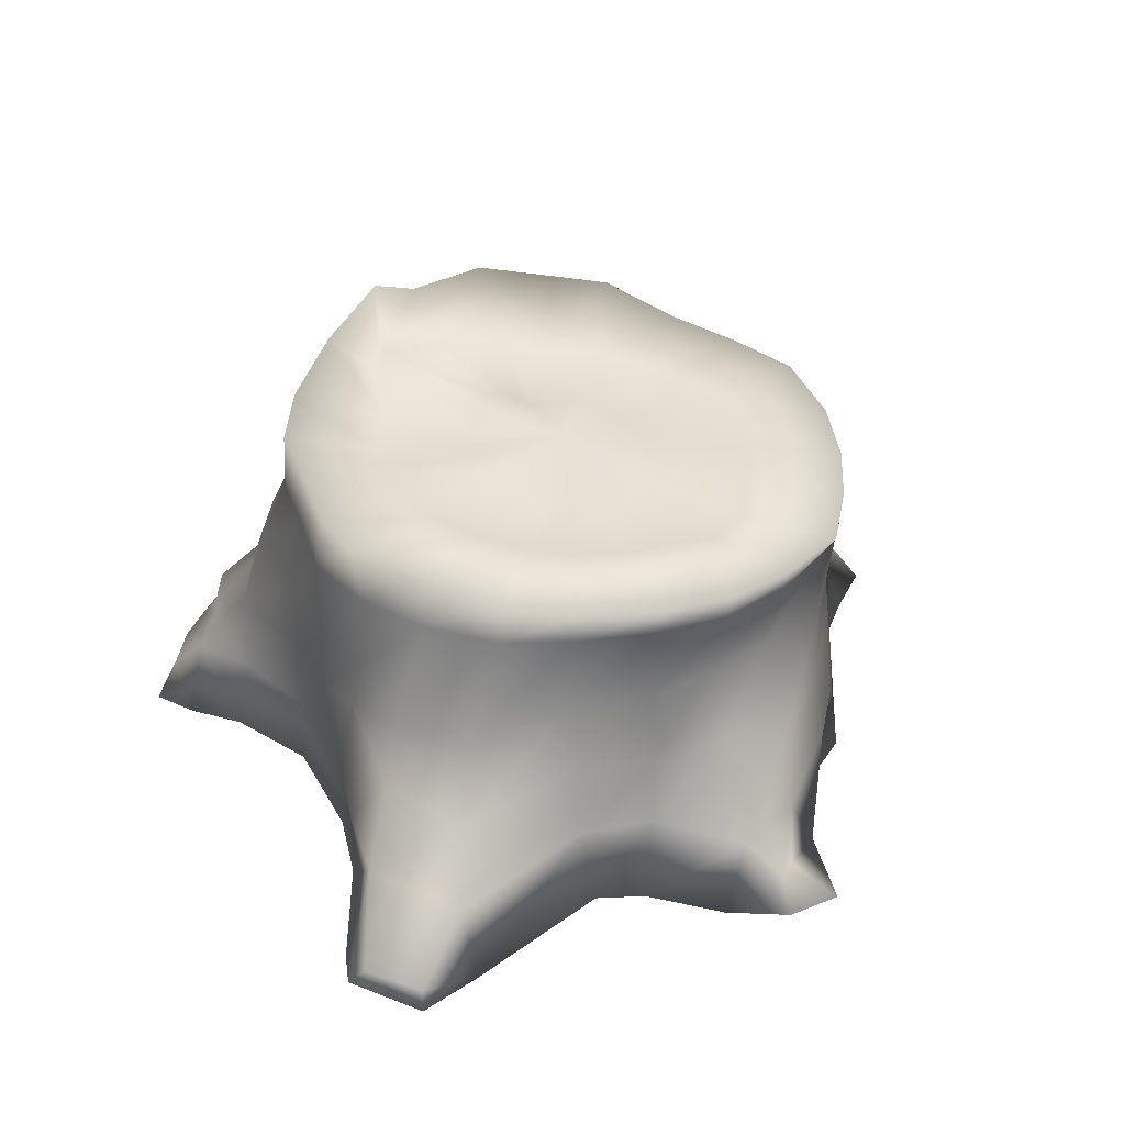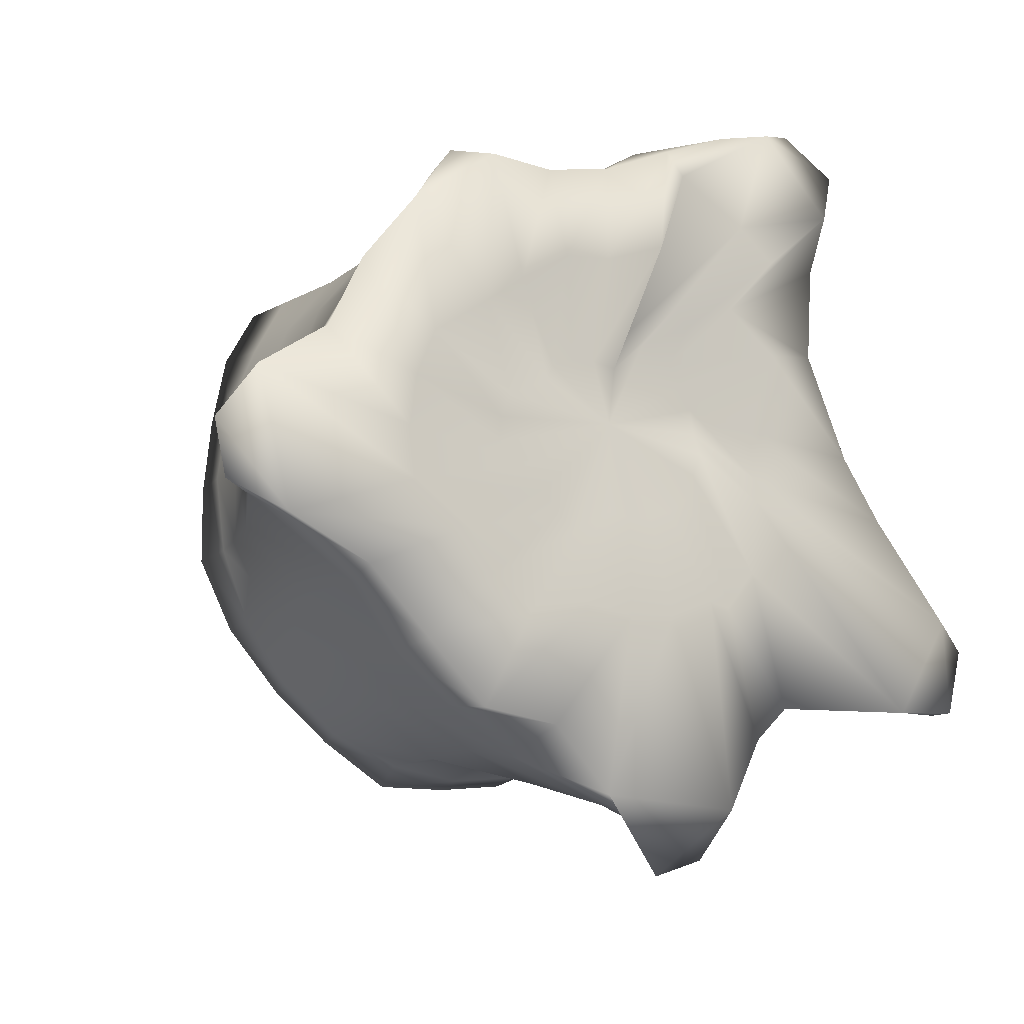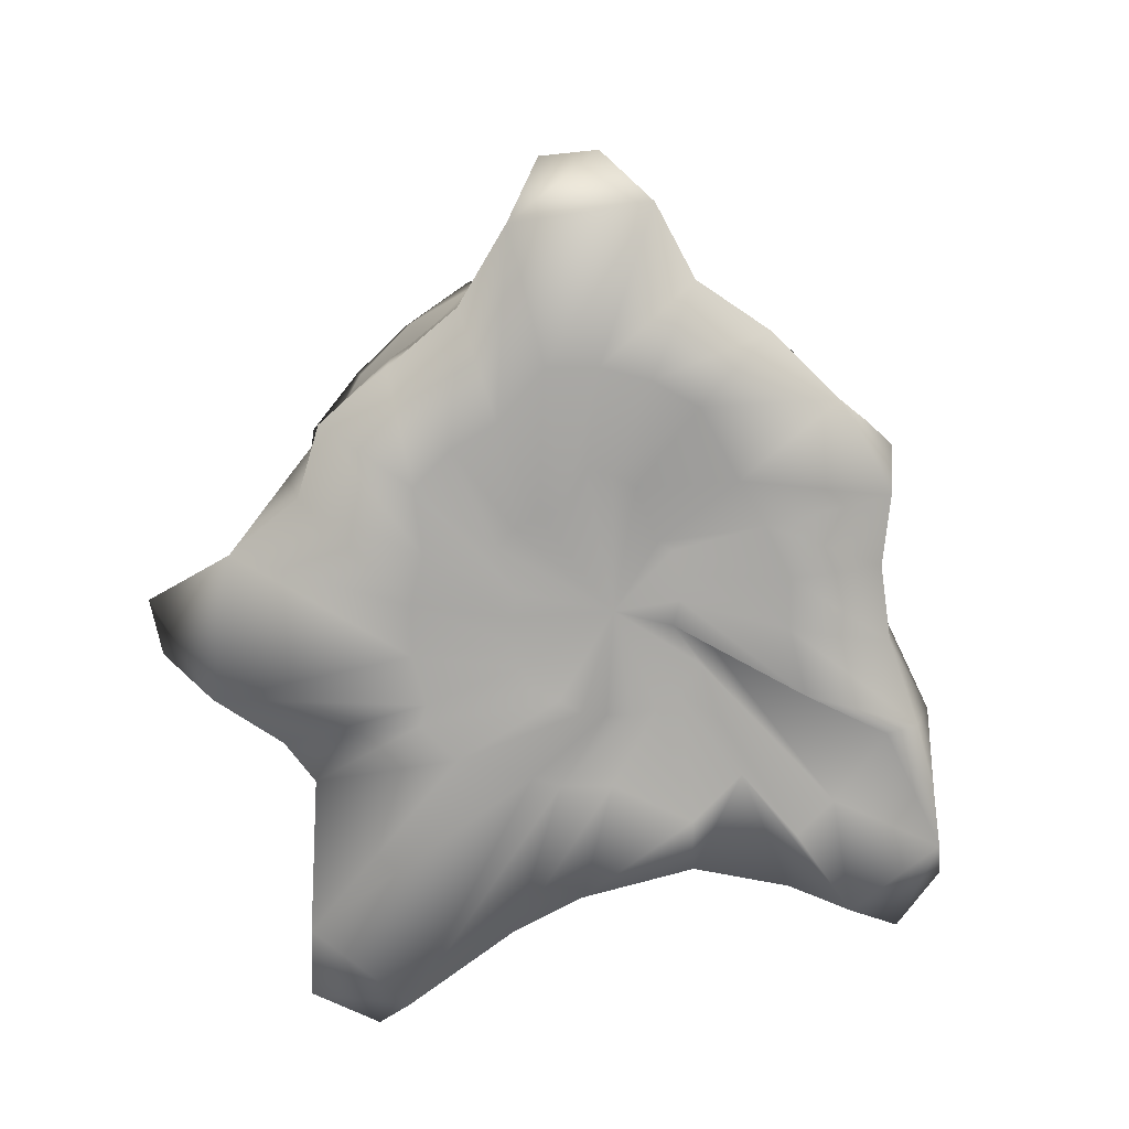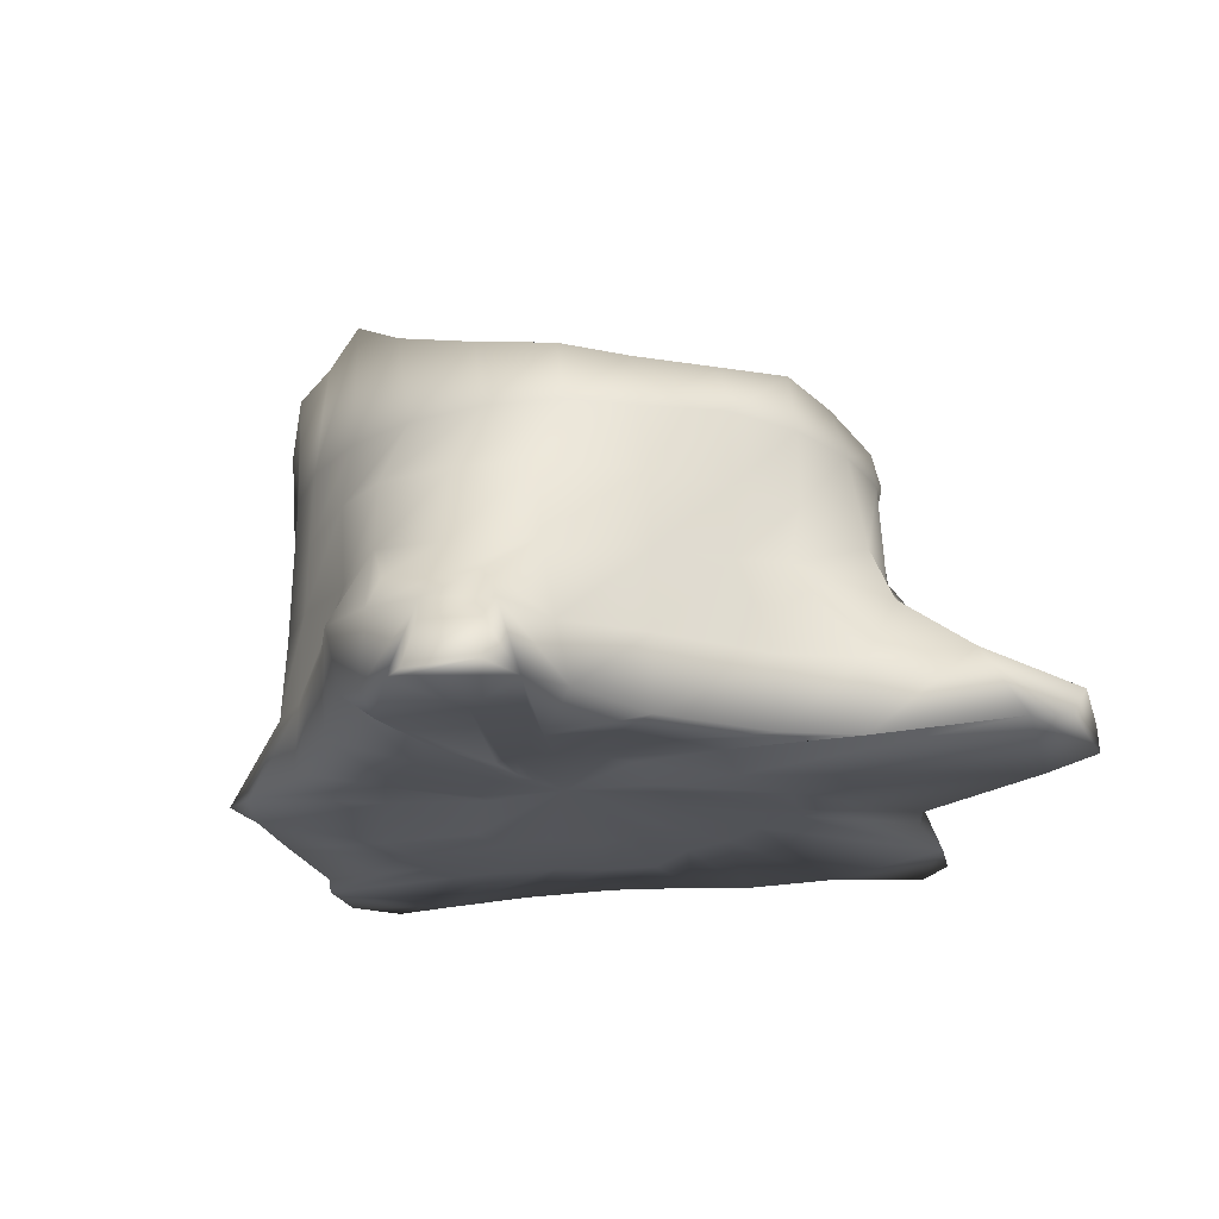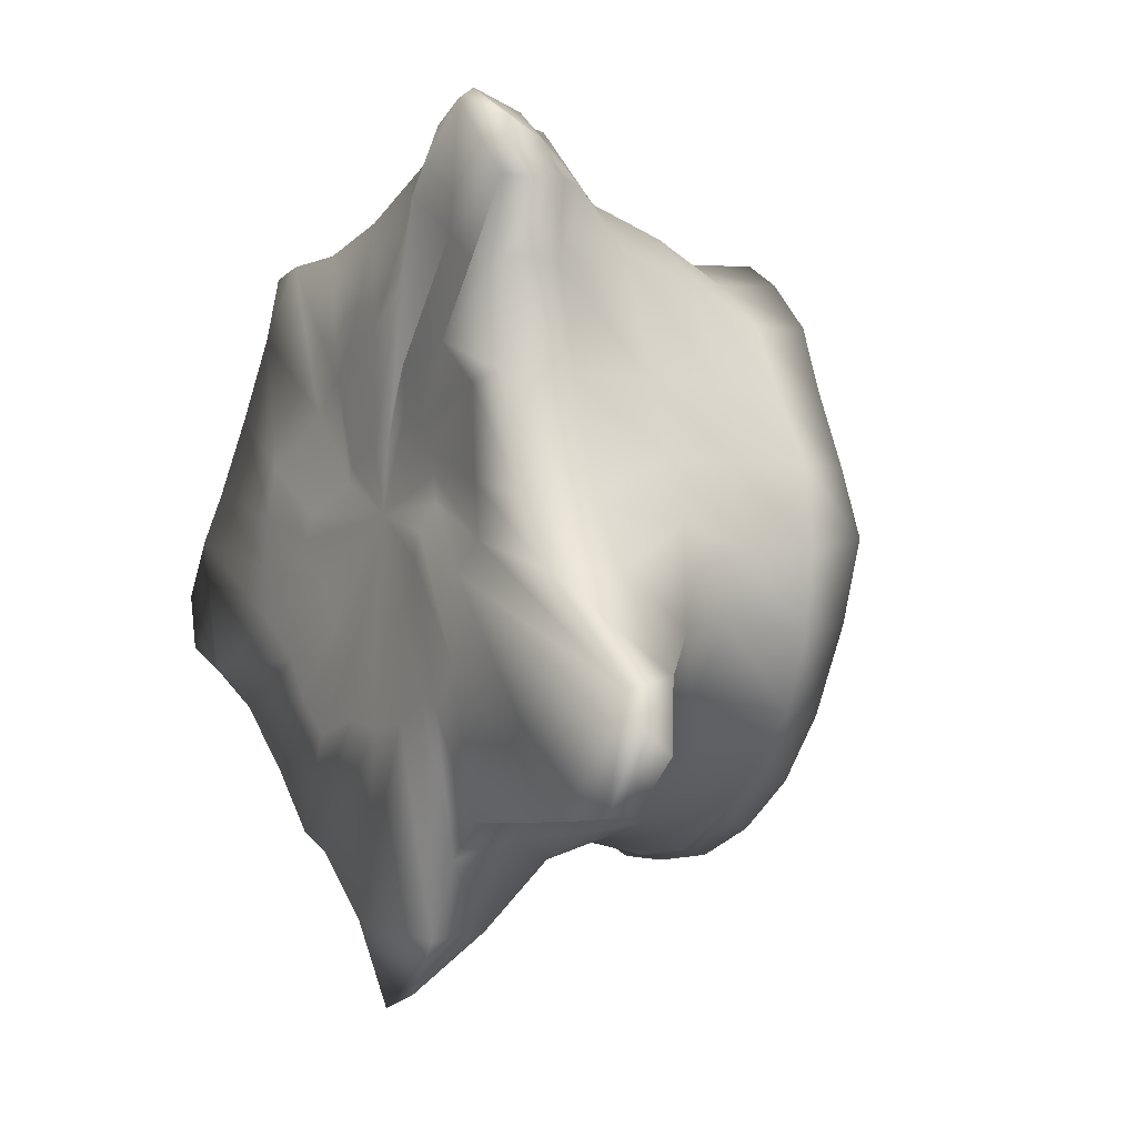
<metadata>
{"format":"obj","ext":"obj","renderer":"f3d","projection":"perspective","resolution":1024,"background":"white","views":[{"elev":34.5,"azim":132.5,"up":"+Y"},{"elev":-14.8,"azim":-33.3,"up":"+Z"},{"elev":-75.0,"azim":-96.9,"up":"+Y"},{"elev":-21.4,"azim":49.3,"up":"+Y"},{"elev":-1.5,"azim":60.0,"up":"+Z"}]}
</metadata>
<code>
g Cone001
v 0.2658 1.721 4.218
v 12.13 0 2.025
v 12.52 1.721 4.971
v 11 0 -0.7201
v 9.926 0 -3.83
v 7.569 0 -5.639
v 4.824 0 -6.776
v 1.878 0 -7.164
v -1.067 0 -6.776
v -5.938 0 -9.764
v -8.295 0 -7.955
v -10.1 0 -5.598
v -11.24 0 -2.853
v -16.08 0 -0.9089
v -15.69 0 2.037
v -14.56 0 4.782
v -8.295 1.721 8.141
v -7.551 1.721 9.95
v -4.806 1.721 11.09
v -1.86 1.721 11.47
v 1.086 1.721 11.09
v 5.218 1.721 14.83
v 9.187 1.721 13.02
v 11 1.721 10.66
v 12.13 1.721 7.916
v 20.55 0 -2.564
v 21.78 1.721 0.8458
v 19.47 0 -11.29
v 15.85 0 -16
v 13.26 0 -15.5
v 7.77 0 -17.77
v 1.878 0 -18.55
v -4.013 0 -17.77
v -11.63 0 -19.62
v -16.34 0 -16
v -19.96 0 -11.29
v -26.69 0 -6.801
v -27.46 0 -0.9089
v -26.69 0 4.983
v -24.41 0 10.47
v -16.34 1.721 16.19
v -11.63 1.721 19.81
v -6.139 0.7801 23.36
v -0.2473 0.7801 24.14
v 7.031 0 26.96
v 2.963 1.576 15.78
v 8.707 -0.1454 19.52
v 19.11 -0.0324 31.98
v 10.39 -0.0324 36.76
v 11.06 0.4564 17.71
v 23.82 -0.0324 28.36
v 23.63 0 16.33
v 17.24 0 21.07
v 21 1.721 6.737
v 50.83 1.165 -13.6
v 39.34 -0.4097 -2.473
v 42.26 -0.263 -25.83
v 23.9 0 -27.07
v 19.75 0.0251 -31.09
v 15.49 -0.1674 -39.53
v -1.611 -0.1674 -39.1
v -9.08 -0.8823 -32.1
v -17.3 0.5815 -30.76
v -24.39 0.5815 -24.05
v -32.15 0 -16.98
v -41.82 0 -12.72
v -45.99 0 2.787
v -38.38 -0.9646 8.145
v -33.66 0.0901 17.17
v -27.1 0 25.7
v -17.32 -0.8623 32.79
v -9.085 0 33.07
v -0.2473 0.7801 35.52
v 9.525 1.862 40.43
v 22.76 -1.08 44.63
v 16.56 -0.128 43.13
v 31.81 -1.08 35.68
v 29.32 0 17.17
v 30.11 0 28.36
v 34.24 -0.4097 4.834
v 45.5 9.725 -12.45
v 39.19 7.857 -2.555
v 53.51 1.266 -16.85
v 50.1 -0.1611 -25.08
v 49.95 2.826 -25
v 53.34 4.637 -19.51
v 23.77 8.561 -24.81
v 42.11 8.298 -23.39
v 16.74 8.561 -29.32
v 11.81 7.812 -39.36
v 10.82 -0.0125 -45.51
v 4.701 -0.0125 -47.61
v 6.905 3.462 -42.3
v 8.943 3.159 -42.52
v -9.039 8.561 -34.26
v 3.015 7.812 -39
v -17.23 8.561 -29.32
v -24.27 8.561 -23.93
v -29.66 8.561 -16.89
v -42.04 9.214 -8.729
v -49.27 0.1185 -10.18
v -50.72 0.1185 -3.832
v -47.94 3.321 -3.01
v -46.98 5.071 -6.855
v -35.23 8.561 8.884
v -44.48 11.29 0.6776
v -30.63 8.561 17.08
v -23.31 6.811 25.94
v -25.18 -0.1454 28.82
v -22.88 -0.4325 32.04
v -21.93 2.05 31.17
v -23.5 3.277 28.74
v -9.039 7.698 32.9
v -17.23 8.561 29.86
v -0.2473 9.928 36.32
v 9.479 8.561 42.52
v 23.88 7.481 41.71
v 18.39 7.481 44.03
v 25.88 -1.018 45.17
v 32.95 -1.018 41.23
v 30.89 4.073 39.62
v 25.79 4.266 43.25
v 29.17 8.561 17.08
v 27.62 7.609 28.24
v 34.11 7.857 4.713
v 38.59 15.69 -8.129
v 33.54 18.55 2.262
v 36.35 13.16 -17.78
v 23.64 17.12 -23.8
v 16.65 17.12 -29.17
v 8.498 17.12 -32.54
v -0.2473 17.12 -35.73
v -8.992 17.12 -32.54
v -17.14 17.12 -28.06
v -24.14 17.12 -22.69
v -29.51 17.12 -16.8
v -37.34 19.03 -9.654
v -38.49 17.12 -0.9089
v -32.88 17.12 8.838
v -29.51 17.62 16.99
v -24.14 17.44 23.98
v -17.14 17.83 29.35
v -8.992 17.83 32.73
v -0.2473 17.83 33.88
v 11.57 17.12 38.48
v 23.06 10.14 39.83
v 19.38 10.56 42.94
v 28.91 7.481 36.46
v 26.22 11.21 36.07
v 29.01 17.6 16.99
v 26.79 16.17 29.45
v 32.39 17.6 8.838
v 35.92 21.95 -7.207
v 33.36 25.68 0.0927
v 31.5 20.85 -14.65
v 24.05 25.68 -22.92
v 15.82 25.68 -28.26
v 8.452 25.68 -30.12
v -0.2473 25.68 -31.26
v -8.946 25.68 -32.37
v -17.05 25.68 -26.85
v -24.01 25.68 -21.5
v -29.35 25.68 -16.71
v -33.78 28.73 -8.606
v -35.02 26.76 0.0927
v -32.71 25.68 8.792
v -29.35 25.68 16.9
v -24.01 25.68 23.86
v -17.05 27.05 29.2
v -8.946 25.68 32.56
v -1.415 27.44 33.7
v 9.41 25.68 36.68
v 19.87 16.17 35.91
v 17.52 25.68 33.33
v 24.48 25.68 27.98
v 28.86 26.16 16.9
v 32.22 25.68 8.792
v 32.05 34.24 -8.56
v 33.18 34.24 0.0927
v 28.71 34.24 -16.62
v 22.65 34.24 -22.79
v 15.73 34.24 -28.29
v 8.405 34.24 -32.2
v -0.2473 34.24 -33.34
v -8.9 34.24 -32.2
v -16.96 34.24 -28.86
v -23.89 34.24 -23.55
v -29.2 34.24 -16.62
v -32.54 34.24 -8.56
v -33.68 34.24 0.0927
v -32.54 34.24 8.746
v -29.2 34.24 16.81
v -25.51 34.24 23.73
v -16.96 34.24 29.05
v -8.9 34.24 32.39
v -0.2473 34.24 33.52
v 8.405 34.24 32.39
v 16.47 34.24 29.05
v 23.39 34.24 23.73
v 27.09 34.24 16.81
v 32.05 34.24 8.746
v 30.94 39.79 -7.475
v 33.31 40.2 1.373
v 27.72 38.61 -17
v 22.59 38.25 -24.08
v 15.91 37.73 -29.52
v 8.121 37.45 -32.93
v -0.2346 37 -34.1
v -8.591 37.51 -34.29
v -16.38 37.78 -29.52
v -23.07 37.99 -24.08
v -29.37 38.28 -17
v -32.6 40.01 -8.756
v -32.53 40.41 0.0927
v -31.44 40.88 8.942
v -28.35 43.85 18.32
v -24.71 43.87 25.03
v -16.4 46.61 29.7
v -7.184 46.22 32.18
v -1.027 48.85 32.76
v 6.961 44.34 33.12
v 15.88 41.6 29.7
v 22.57 40.7 24.27
v 26.14 40.17 17.19
v 30.64 39.81 8.942
v 20.54 39.08 -5.806
v 21.27 39.35 0.0927
v 18.4 38.81 -11.3
v 14.98 38.58 -16.02
v 10.52 38.39 -19.65
v 5.331 38.03 -21.92
v -0.2392 36.88 -23.7
v -5.81 36.88 -22.92
v -11 38.26 -19.65
v -15.46 38.4 -16.02
v -20.05 38.6 -11.3
v -22.2 38.84 -5.806
v -21.77 39.1 0.0927
v -21.04 39.38 5.992
v -18.89 39.64 11.49
v -15.47 39.88 16.21
v -11.02 41.21 19.83
v -5.828 40.77 27.01
v -0.258 40.27 31.08
v 3.522 40.27 27.88
v 10.5 40.2 19.83
v 14.96 39.05 16.21
v 18.39 39.86 11.49
v 20.54 39.62 5.992
v 10.15 38.29 -2.857
v 10.51 38.43 0.0927
v 9.074 37.21 -5.606
v 7.364 37.95 -7.966
v 5.136 37.64 -9.777
v 2.541 37.57 -10.92
v -0.2439 37.75 -11.3
v -3.029 37.75 -10.92
v -5.625 37.79 -9.777
v -7.855 37.86 -7.966
v -9.566 37.96 -5.606
v -10.64 38.08 -2.857
v -11.01 38.21 0.0927
v -10.64 38.35 3.042
v -9.571 39.43 5.791
v -7.862 38.76 8.151
v -5.633 38.85 9.962
v -3.038 40.67 11.1
v -0.2533 41.5 11.49
v 2.532 41.5 11.1
v 5.128 39.71 9.962
v 7.358 39.64 8.151
v 9.069 39.54 5.791
v 10.15 39.42 3.042
v -0.2486 40.79 0.0927
f 1 2 3
f 1 4 2
f 1 5 4
f 1 6 5
f 1 7 6
f 1 8 7
f 1 9 8
f 1 10 9
f 1 11 10
f 1 12 11
f 1 13 12
f 1 14 13
f 1 15 14
f 1 16 15
f 1 17 16
f 1 18 17
f 1 19 18
f 1 20 19
f 1 21 20
f 1 22 21
f 1 23 22
f 1 24 23
f 1 25 24
f 1 3 25
f 3 2 26 27
f 2 4 28 26
f 4 5 29 28
f 5 6 30 29
f 6 7 31 30
f 7 8 32 31
f 8 9 33 32
f 9 10 34 33
f 10 11 35 34
f 11 12 36 35
f 12 13 37 36
f 13 14 38 37
f 14 15 39 38
f 15 16 40 39
f 16 17 41 40
f 17 18 42 41
f 18 19 43 42
f 19 20 44 43
f 20 21 45 44
f 46 47 48 49
f 47 50 51 48
f 23 24 52 53
f 24 25 54 52
f 25 3 27 54
f 27 26 55 56
f 26 28 57 55
f 28 29 58 57
f 29 30 59 58
f 30 31 60 59
f 31 32 61 60
f 32 33 62 61
f 33 34 63 62
f 34 35 64 63
f 35 36 65 64
f 36 37 66 65
f 37 38 67 66
f 38 39 68 67
f 39 40 69 68
f 40 41 70 69
f 41 42 71 70
f 42 43 72 71
f 43 44 73 72
f 44 45 74 73
f 49 48 75 76
f 48 51 77 75
f 53 52 78 79
f 52 54 80 78
f 54 27 56 80
f 56 55 81 82
f 83 84 85 86
f 57 58 87 88
f 58 59 89 87
f 59 60 90 89
f 91 92 93 94
f 61 62 95 96
f 62 63 97 95
f 63 64 98 97
f 64 65 99 98
f 65 66 100 99
f 101 102 103 104
f 67 68 105 106
f 68 69 107 105
f 69 70 108 107
f 109 110 111 112
f 71 72 113 114
f 72 73 115 113
f 73 74 116 115
f 76 75 117 118
f 119 120 121 122
f 79 78 123 124
f 78 80 125 123
f 80 56 82 125
f 82 81 126 127
f 81 88 128 126
f 88 87 129 128
f 87 89 130 129
f 89 90 131 130
f 90 96 132 131
f 96 95 133 132
f 95 97 134 133
f 97 98 135 134
f 98 99 136 135
f 99 100 137 136
f 100 106 138 137
f 106 105 139 138
f 105 107 140 139
f 107 108 141 140
f 108 114 142 141
f 114 113 143 142
f 113 115 144 143
f 115 116 145 144
f 118 117 146 147
f 117 148 149 146
f 124 123 150 151
f 123 125 152 150
f 125 82 127 152
f 127 126 153 154
f 126 128 155 153
f 128 129 156 155
f 129 130 157 156
f 130 131 158 157
f 131 132 159 158
f 132 133 160 159
f 133 134 161 160
f 134 135 162 161
f 135 136 163 162
f 136 137 164 163
f 137 138 165 164
f 138 139 166 165
f 139 140 167 166
f 140 141 168 167
f 141 142 169 168
f 142 143 170 169
f 143 144 171 170
f 144 145 172 171
f 145 173 174 172
f 173 151 175 174
f 151 150 176 175
f 150 152 177 176
f 152 127 154 177
f 154 153 178 179
f 153 155 180 178
f 155 156 181 180
f 156 157 182 181
f 157 158 183 182
f 158 159 184 183
f 159 160 185 184
f 160 161 186 185
f 161 162 187 186
f 162 163 188 187
f 163 164 189 188
f 164 165 190 189
f 165 166 191 190
f 166 167 192 191
f 167 168 193 192
f 168 169 194 193
f 169 170 195 194
f 170 171 196 195
f 171 172 197 196
f 172 174 198 197
f 174 175 199 198
f 175 176 200 199
f 176 177 201 200
f 177 154 179 201
f 179 178 202 203
f 178 180 204 202
f 180 181 205 204
f 181 182 206 205
f 182 183 207 206
f 183 184 208 207
f 184 185 209 208
f 185 186 210 209
f 186 187 211 210
f 187 188 212 211
f 188 189 213 212
f 189 190 214 213
f 190 191 215 214
f 191 192 216 215
f 192 193 217 216
f 193 194 218 217
f 194 195 219 218
f 195 196 220 219
f 196 197 221 220
f 197 198 222 221
f 198 199 223 222
f 199 200 224 223
f 200 201 225 224
f 201 179 203 225
f 203 202 226 227
f 202 204 228 226
f 204 205 229 228
f 205 206 230 229
f 206 207 231 230
f 207 208 232 231
f 208 209 233 232
f 209 210 234 233
f 210 211 235 234
f 211 212 236 235
f 212 213 237 236
f 213 214 238 237
f 214 215 239 238
f 215 216 240 239
f 216 217 241 240
f 217 218 242 241
f 218 219 243 242
f 219 220 244 243
f 220 221 245 244
f 221 222 246 245
f 222 223 247 246
f 223 224 248 247
f 224 225 249 248
f 225 203 227 249
f 227 226 250 251
f 226 228 252 250
f 228 229 253 252
f 229 230 254 253
f 230 231 255 254
f 231 232 256 255
f 232 233 257 256
f 233 234 258 257
f 234 235 259 258
f 235 236 260 259
f 236 237 261 260
f 237 238 262 261
f 238 239 263 262
f 239 240 264 263
f 240 241 265 264
f 241 242 266 265
f 242 243 267 266
f 243 244 268 267
f 244 245 269 268
f 245 246 270 269
f 246 247 271 270
f 247 248 272 271
f 248 249 273 272
f 249 227 251 273
f 274 251 250
f 274 250 252
f 274 252 253
f 274 253 254
f 274 254 255
f 274 255 256
f 274 256 257
f 274 257 258
f 274 258 259
f 274 259 260
f 274 260 261
f 274 261 262
f 274 262 263
f 274 263 264
f 274 264 265
f 274 265 266
f 274 266 267
f 274 267 268
f 274 268 269
f 274 269 270
f 274 270 271
f 274 271 272
f 274 272 273
f 274 273 251
f 55 57 84 83
f 57 88 85 84
f 88 81 86 85
f 81 55 83 86
f 60 61 92 91
f 61 96 93 92
f 96 90 94 93
f 90 60 91 94
f 66 67 102 101
f 67 106 103 102
f 106 100 104 103
f 100 66 101 104
f 70 71 110 109
f 71 114 111 110
f 114 108 112 111
f 108 70 109 112
f 21 22 47 46
f 22 23 50 47
f 23 53 51 50
f 53 79 77 51
f 79 124 148 77
f 124 151 149 148
f 151 173 146 149
f 173 145 147 146
f 145 116 118 147
f 116 74 76 118
f 74 45 49 76
f 45 21 46 49
f 75 77 120 119
f 77 148 121 120
f 148 117 122 121
f 117 75 119 122

</code>
